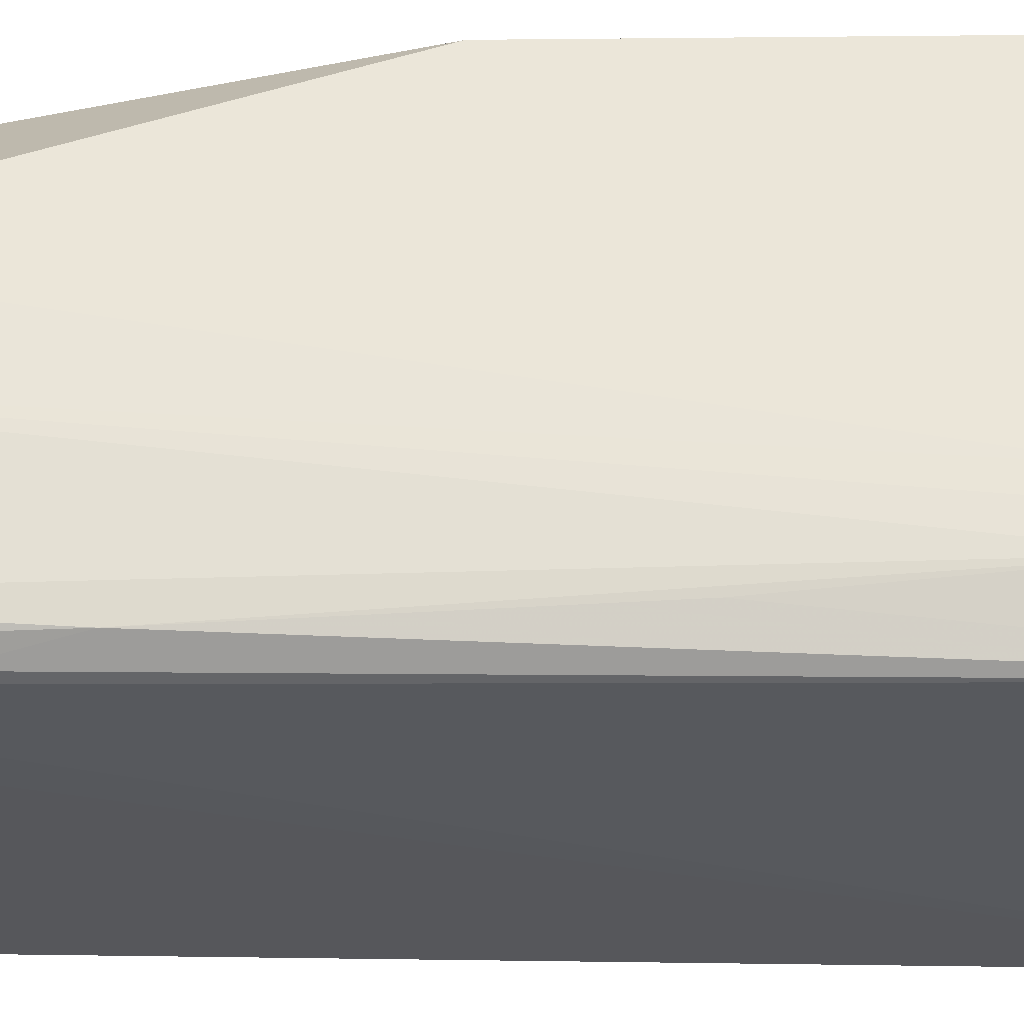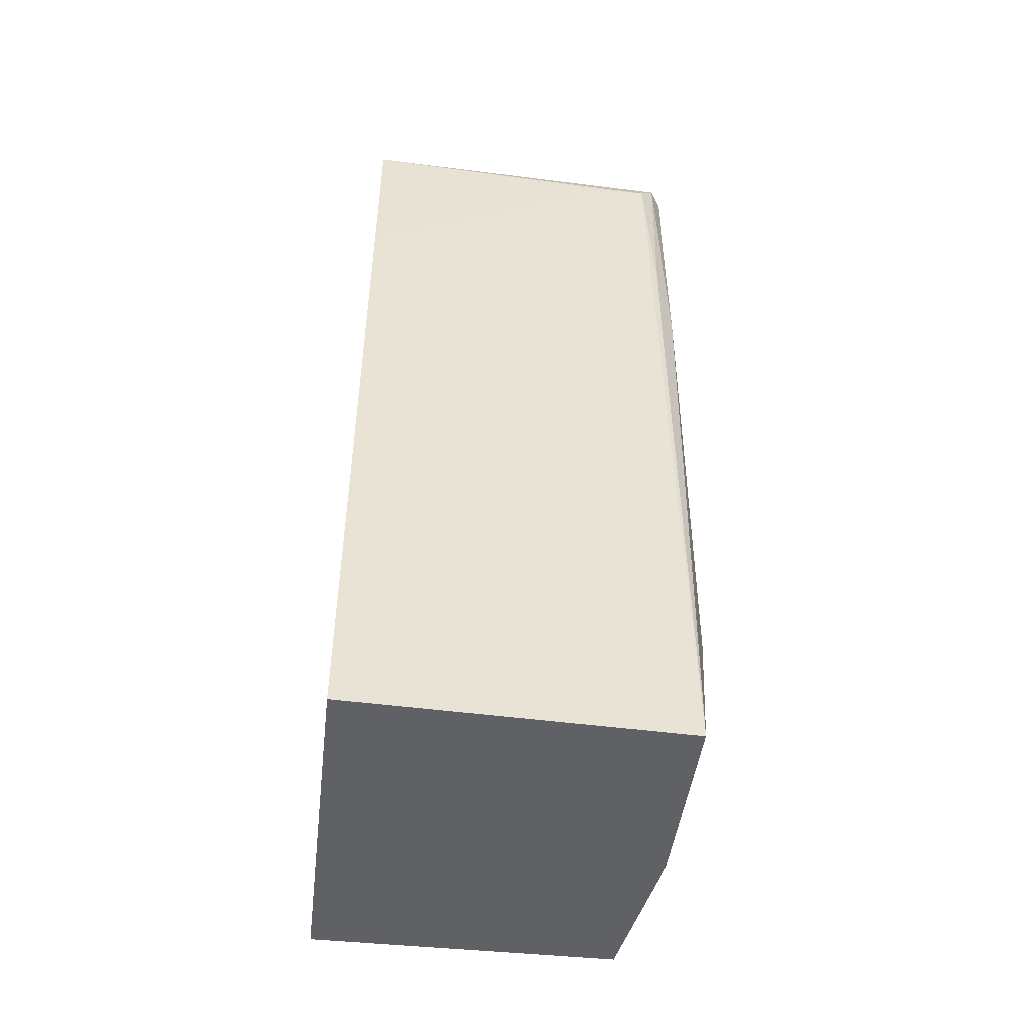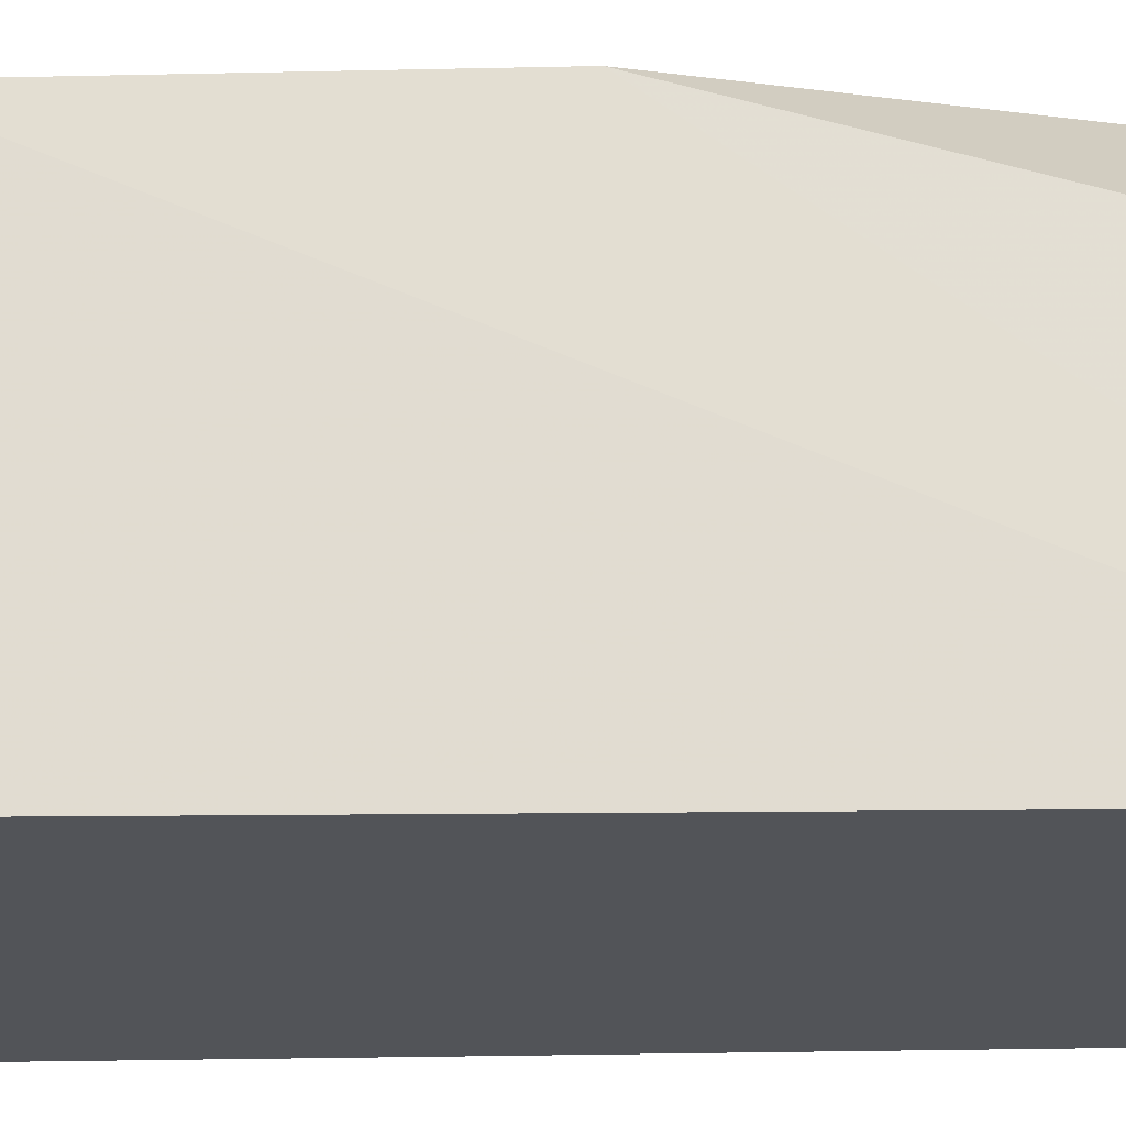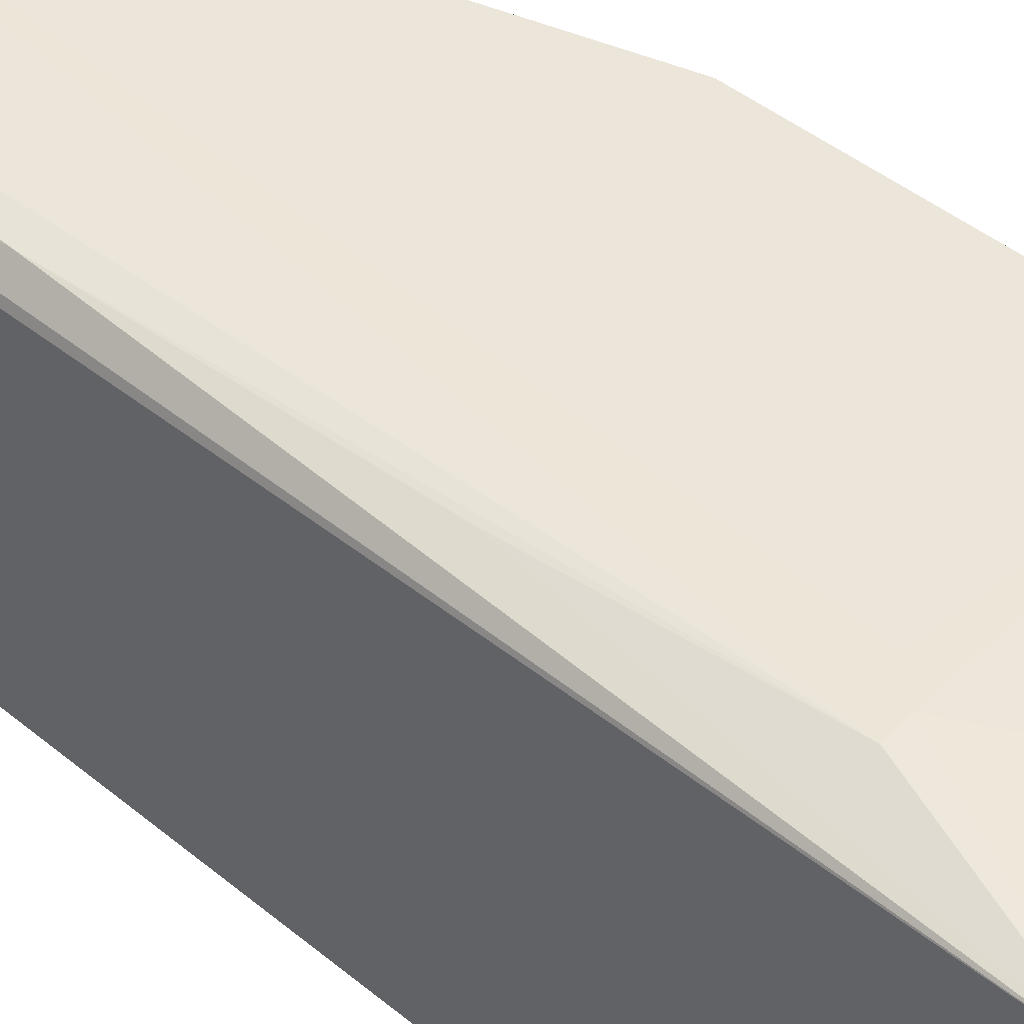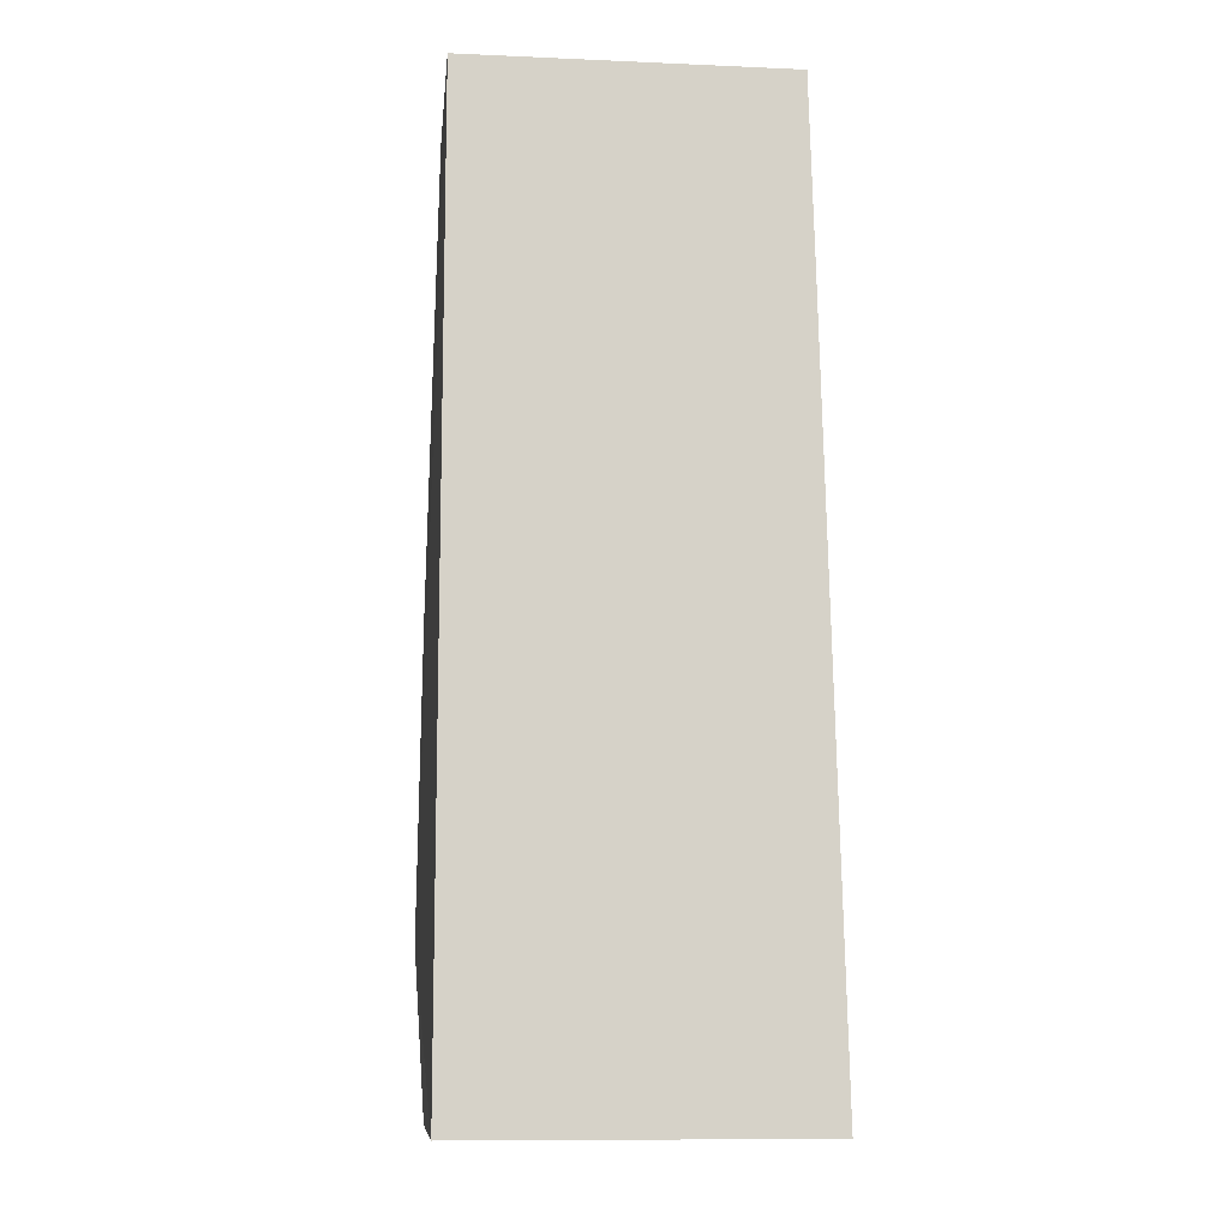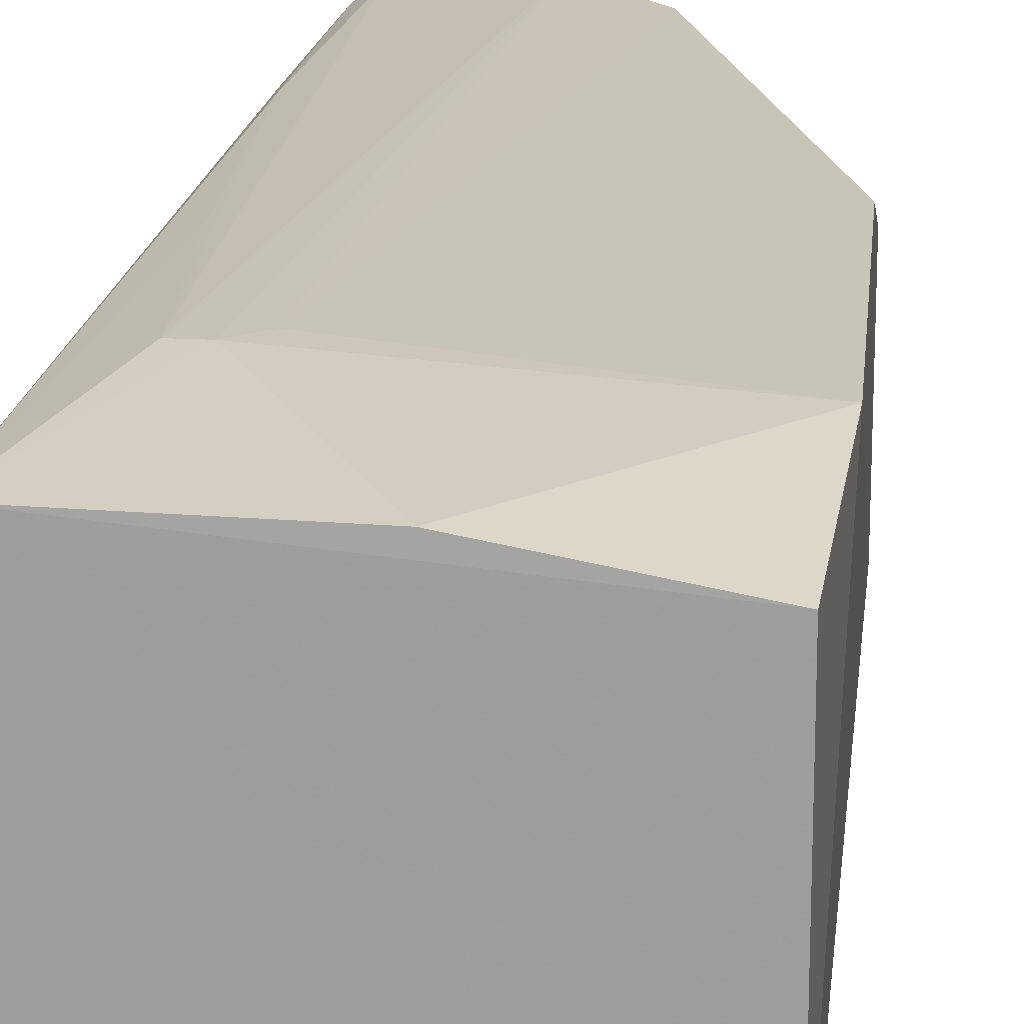
<metadata>
{"format":"obj","ext":"obj","renderer":"f3d","projection":"perspective","resolution":1024,"background":"white","views":[{"elev":62.5,"azim":89.4,"up":"+Y"},{"elev":-48.8,"azim":83.5,"up":"+Z"},{"elev":-22.9,"azim":-88.9,"up":"+Y"},{"elev":47.9,"azim":131.2,"up":"+Y"},{"elev":-10.7,"azim":-6.0,"up":"+Z"},{"elev":18.2,"azim":-173.7,"up":"+Y"}]}
</metadata>
<code>
v 0.01395 0.01539 0.02718
v 0.01453 0.008282 0.02716
v 0.0148 0.01496 0.008246
v 0.008018 0.01433 0.008264
v 0.008017 0.008281 0.02716
v 0.01499 0.008278 0.008259
v 0.007803 0.01497 0.01166
v 0.01458 0.01483 0.02668
v 0.008017 0.008281 0.00826
v 0.01321 0.01536 0.01158
v 0.01109 0.01488 0.008269
v 0.008017 0.01253 0.02716
v 0.01436 0.01513 0.02713
v 0.01459 0.01397 0.02665
v 0.0118 0.01553 0.02717
v 0.01369 0.01536 0.01158
v 0.007882 0.01508 0.01813
v 0.01456 0.015 0.02291
v 0.0143 0.01531 0.02144
v 0.01463 0.00828 0.02337
v 0.01039 0.01541 0.02578
v 0.01406 0.01532 0.01585
v 0.01276 0.01535 0.01204
f 5 2 1
f 8 6 3
f 9 4 3
f 9 3 6
f 9 6 5
f 9 7 4
f 9 5 7
f 11 3 4
f 11 4 7
f 11 10 3
f 11 7 10
f 12 5 1
f 13 1 2
f 13 2 8
f 14 8 2
f 14 6 8
f 15 12 1
f 16 3 10
f 16 15 1
f 16 10 15
f 17 7 5
f 17 5 12
f 18 13 8
f 18 8 3
f 19 1 13
f 19 16 1
f 19 18 3
f 19 13 18
f 20 14 2
f 20 6 14
f 20 2 5
f 20 5 6
f 21 7 17
f 21 17 12
f 21 12 15
f 22 19 3
f 22 3 16
f 22 16 19
f 23 21 15
f 23 15 10
f 23 10 7
f 23 7 21

</code>
